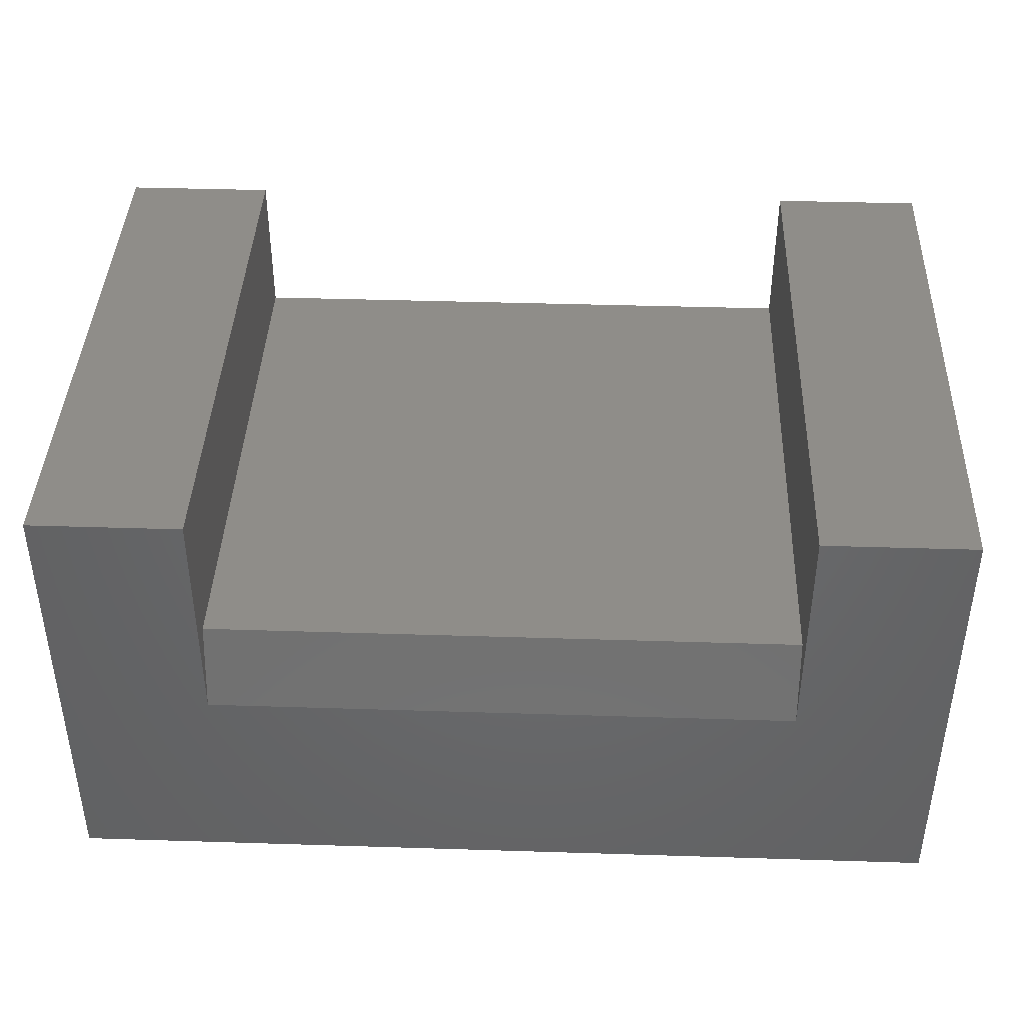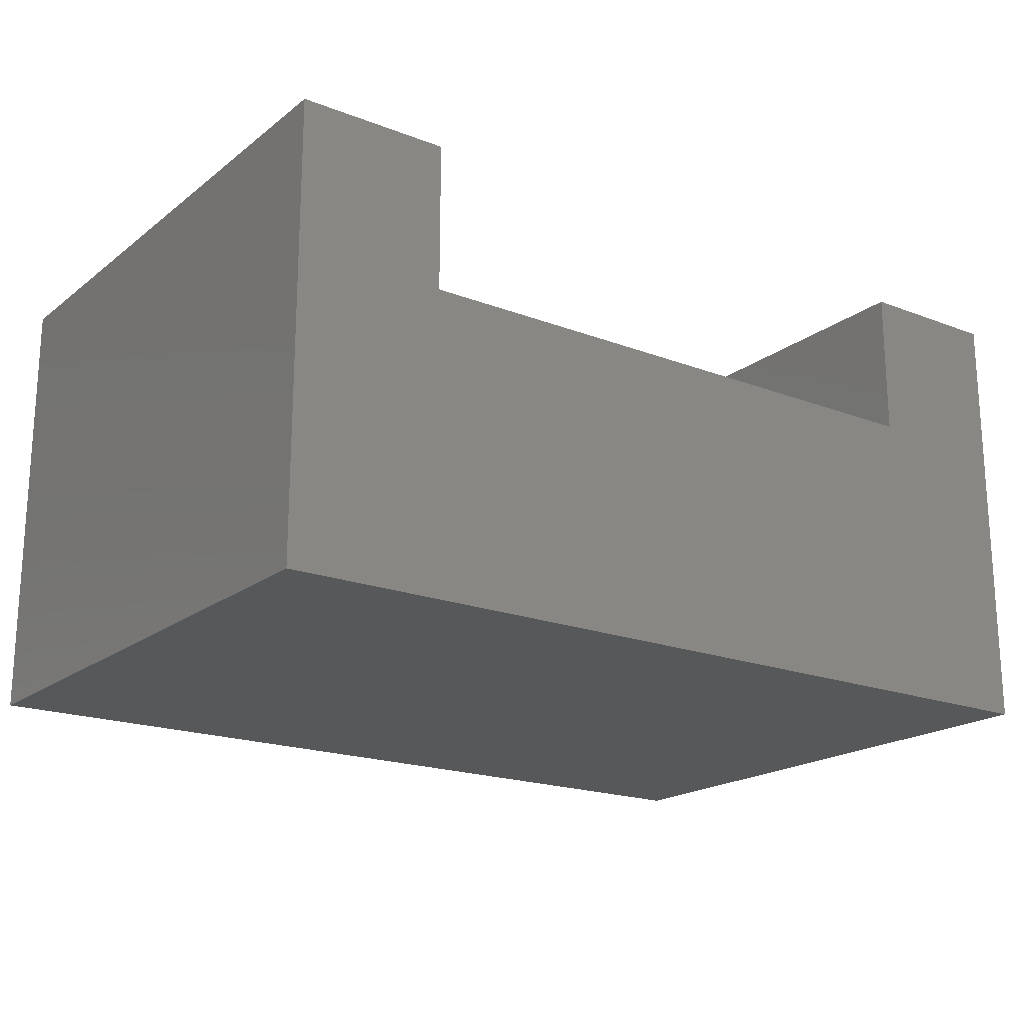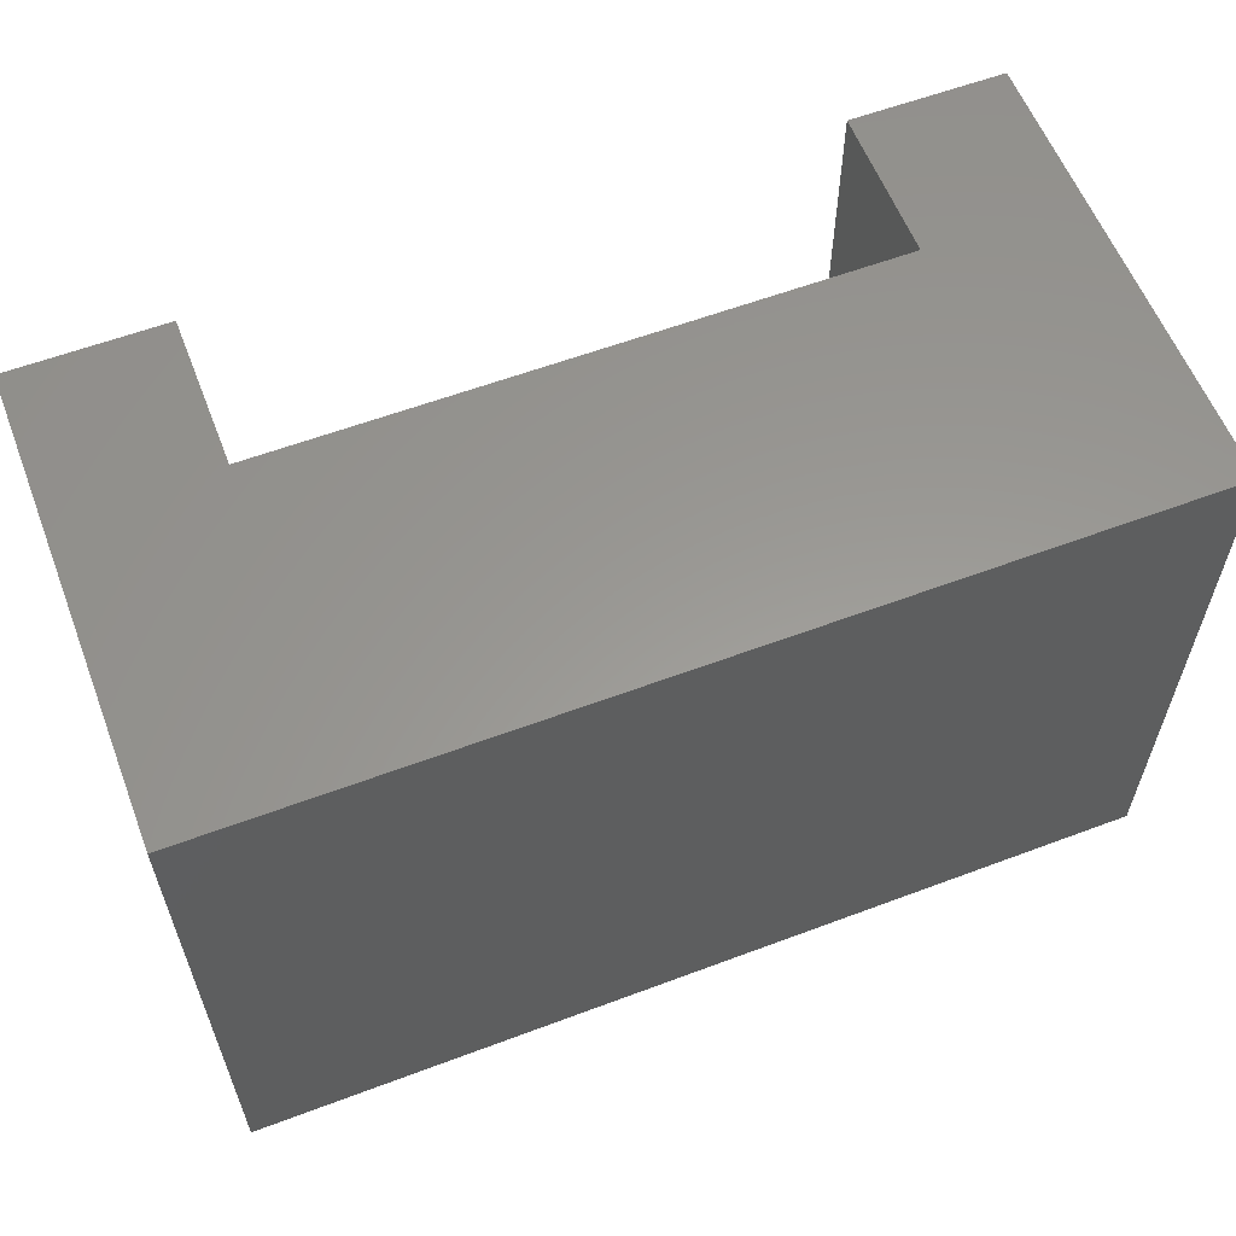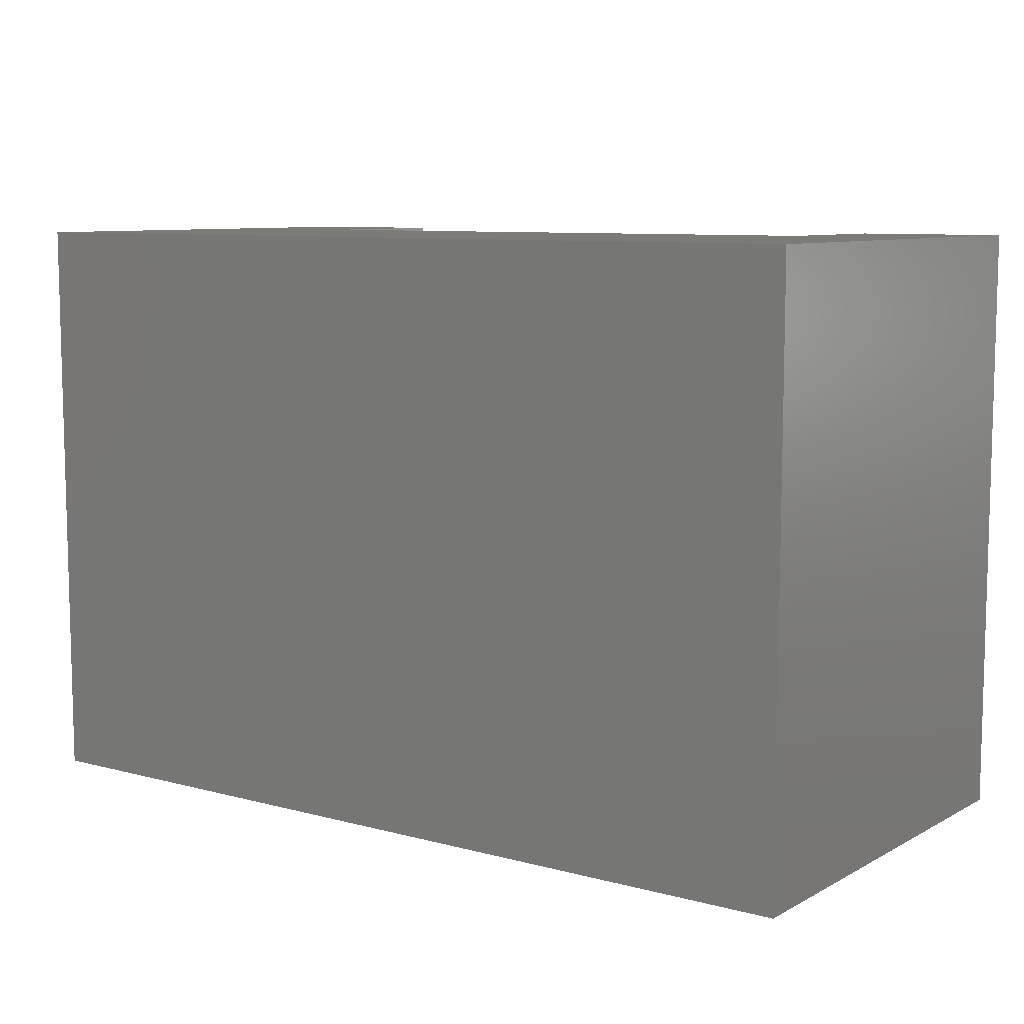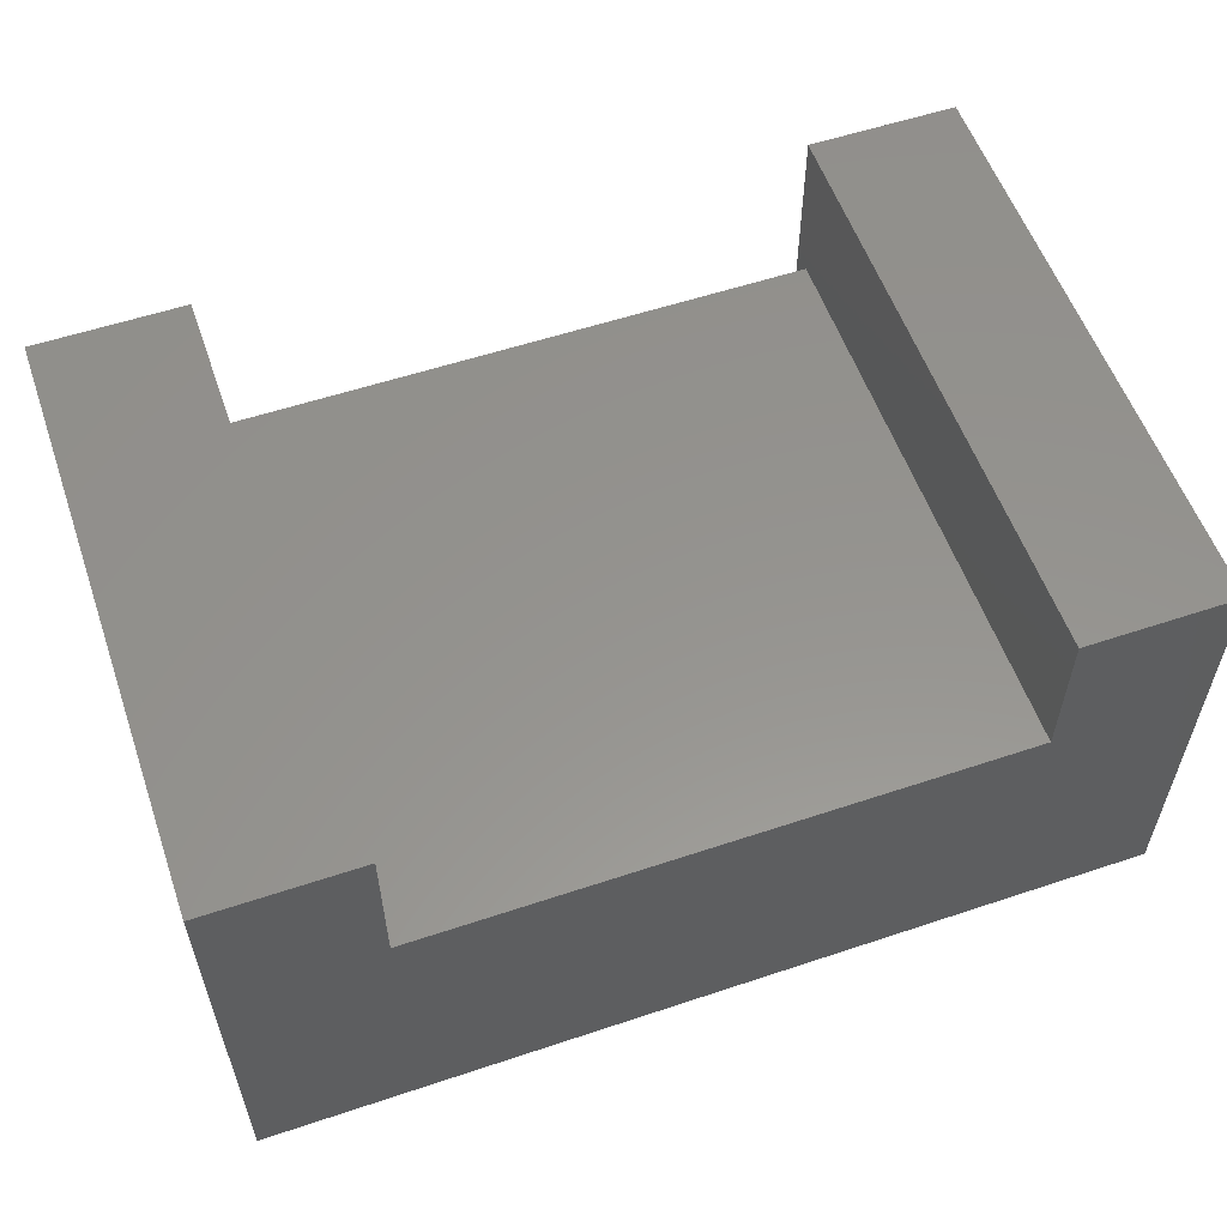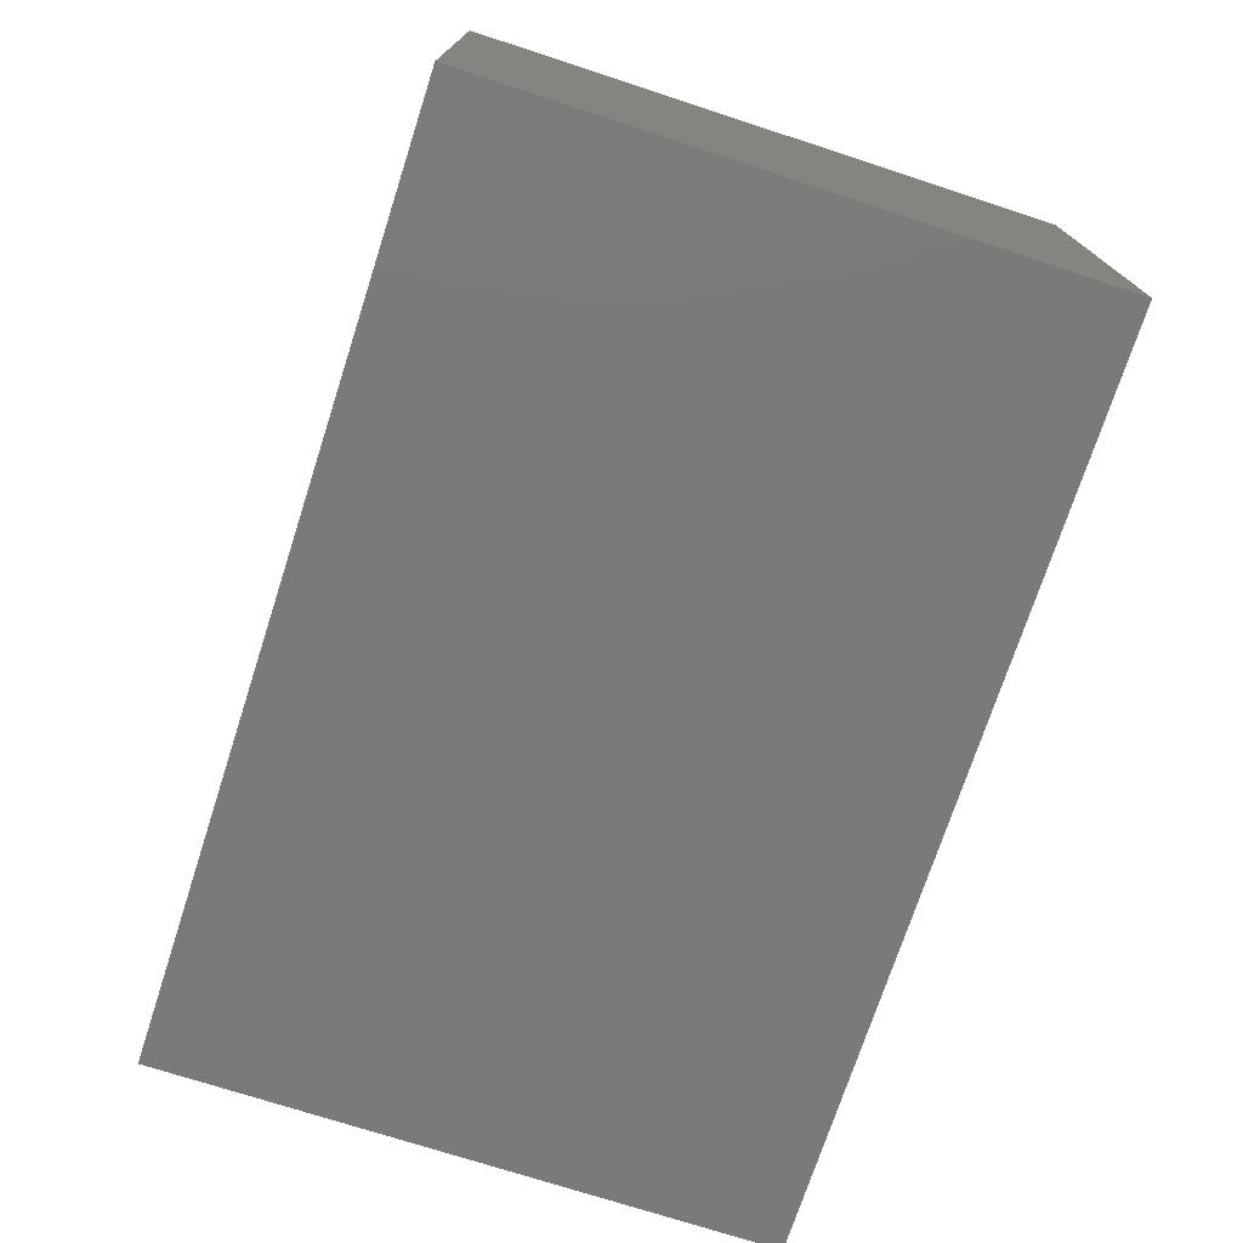
<metadata>
{"format":"stl","ext":"stl","renderer":"f3d","projection":"perspective","resolution":1024,"background":"white","views":[{"elev":41.0,"azim":2.2,"up":"+Z"},{"elev":-19.3,"azim":144.3,"up":"+Z"},{"elev":59.3,"azim":158.9,"up":"+Y"},{"elev":8.7,"azim":-144.3,"up":"+Y"},{"elev":56.7,"azim":160.8,"up":"+Z"},{"elev":-73.5,"azim":-108.0,"up":"+Z"}]}
</metadata>
<code>
# stl→obj: 18 verts, 32 faces
v -0.6408 -0.4297 0.2808
v -0.6408 3.259e-17 0.2808
v -0.75 -0.4297 0.2808
v -0.75 2.046e-17 0.2808
v -0.1016 -0.4297 0.2808
v -0.1016 9.245e-17 0.2808
v -0.2108 -0.4297 0.2808
v -0.2108 8.033e-17 0.2808
v -0.1016 -0.4297 -0.04688
v -0.2108 -0.4297 0.109
v -0.75 -0.4297 -0.04688
v -0.6408 -0.4297 0.109
v -0.2108 7.351e-17 0.1715
v -0.6408 2.577e-17 0.1715
v -0.2108 -0.4141 0.1715
v -0.6408 -0.4141 0.1715
v -0.75 0 -0.04688
v -0.1016 7.199e-17 -0.04688
f 1 2 3
f 3 2 4
f 5 6 7
f 7 6 8
f 5 7 9
f 9 7 10
f 9 10 11
f 11 10 12
f 11 12 3
f 3 12 1
f 13 14 15
f 15 14 16
f 14 2 16
f 16 2 1
f 16 1 12
f 8 13 7
f 7 13 15
f 7 15 10
f 4 17 3
f 3 17 11
f 18 6 9
f 9 6 5
f 12 10 16
f 16 10 15
f 17 4 2
f 17 2 14
f 17 14 13
f 17 13 18
f 13 8 18
f 18 8 6
f 11 17 9
f 9 17 18

</code>
